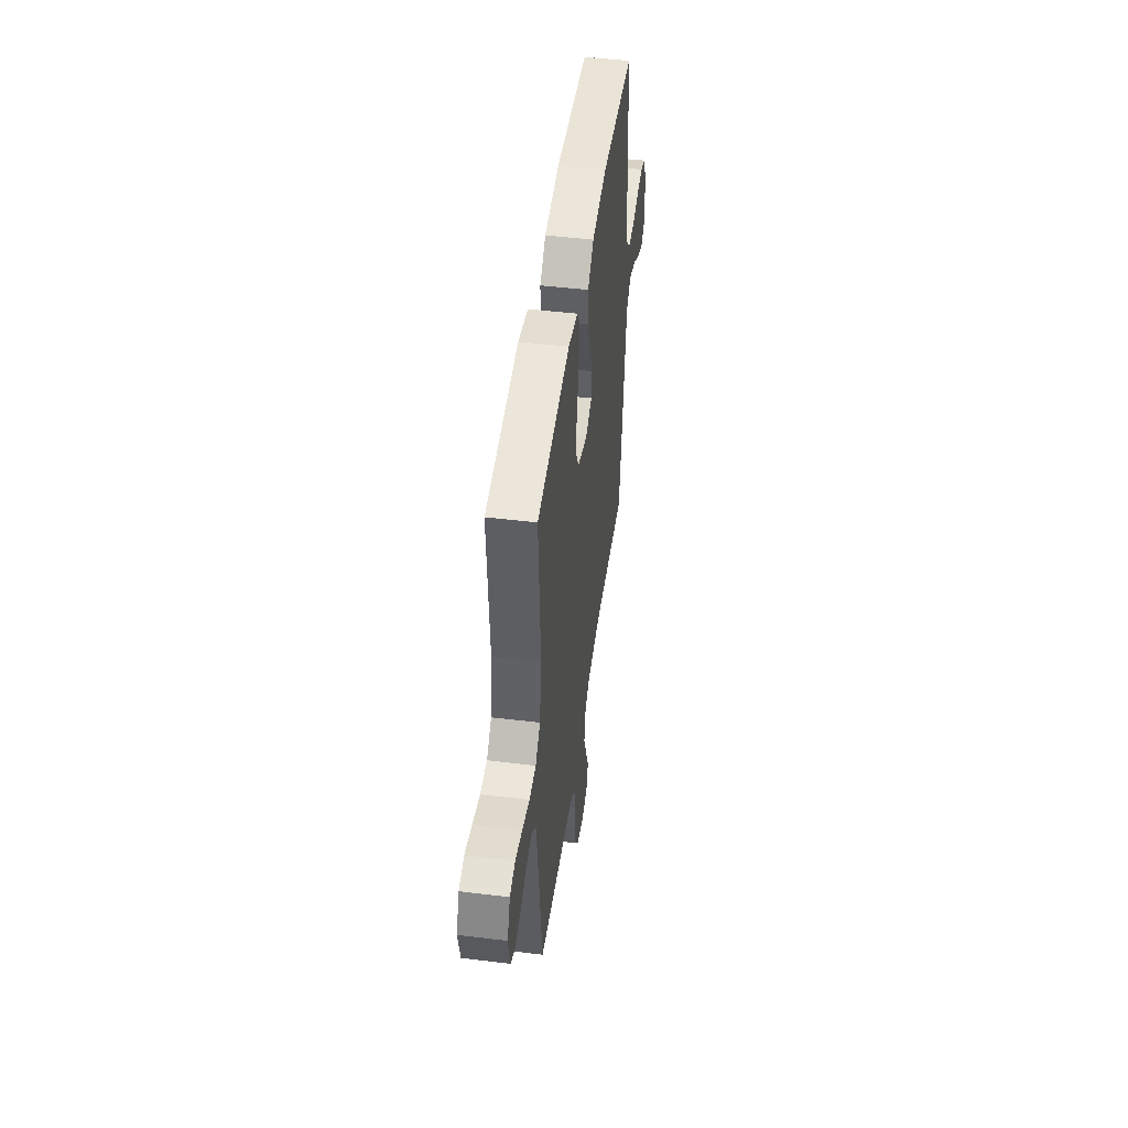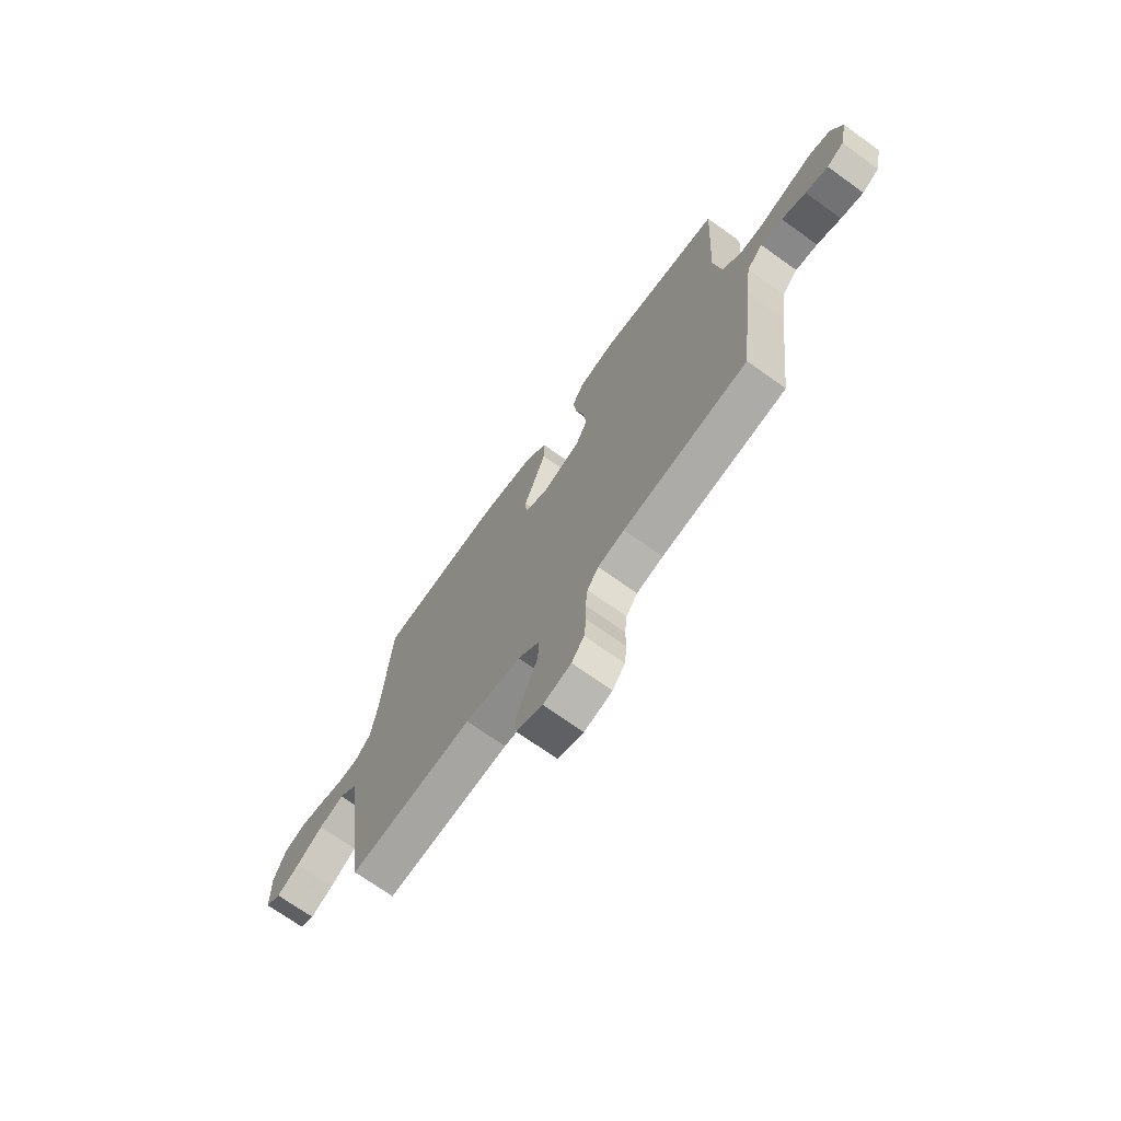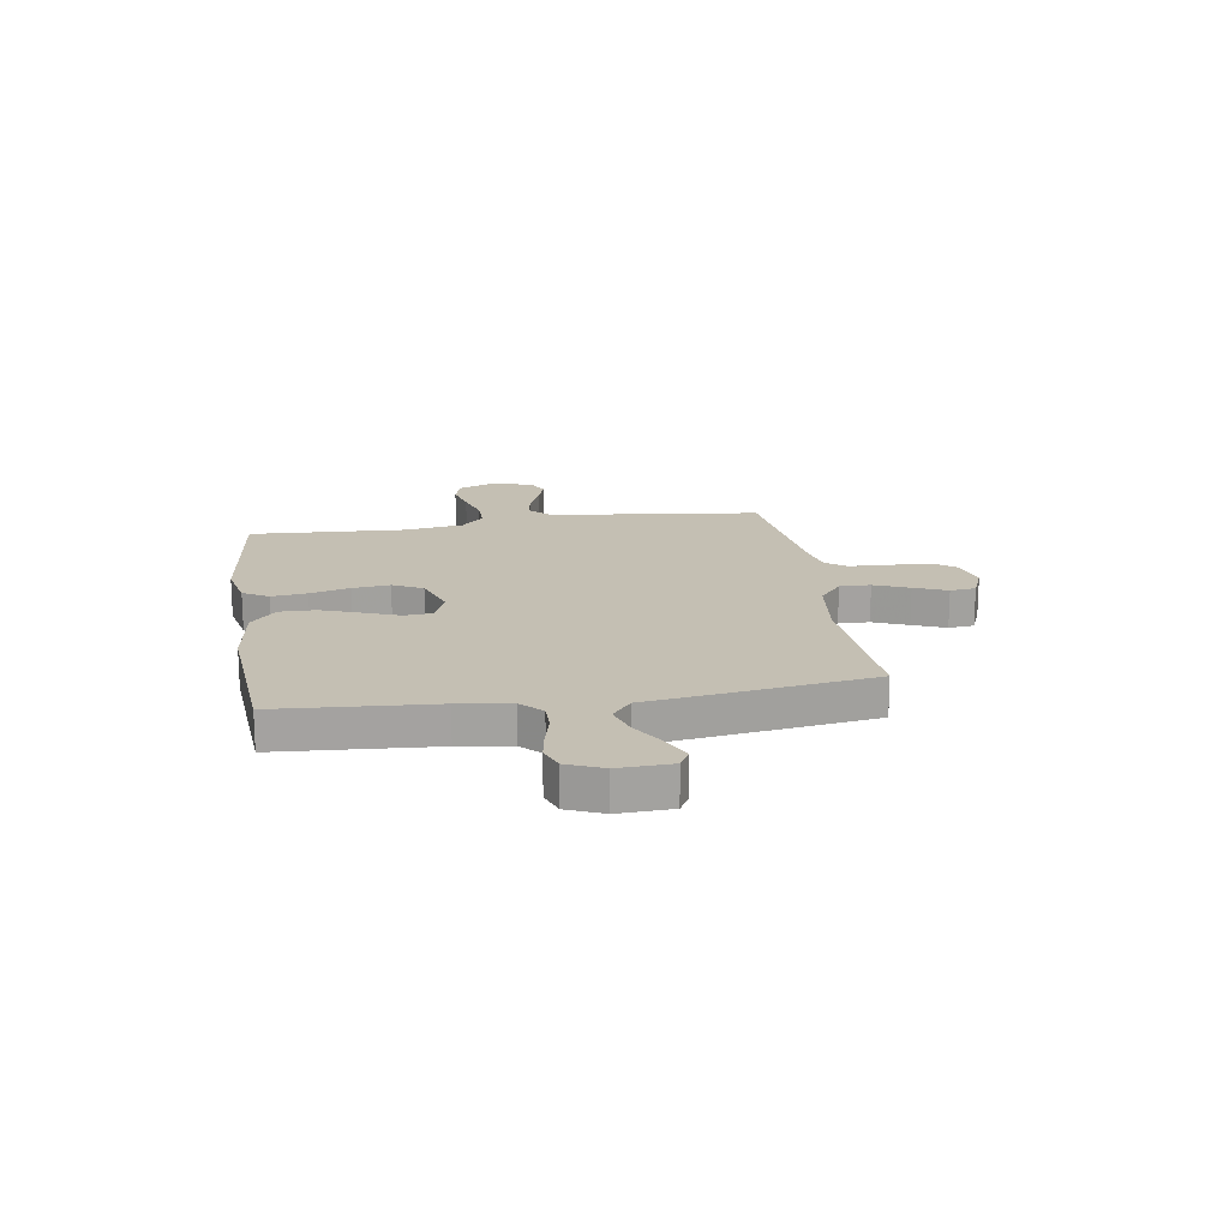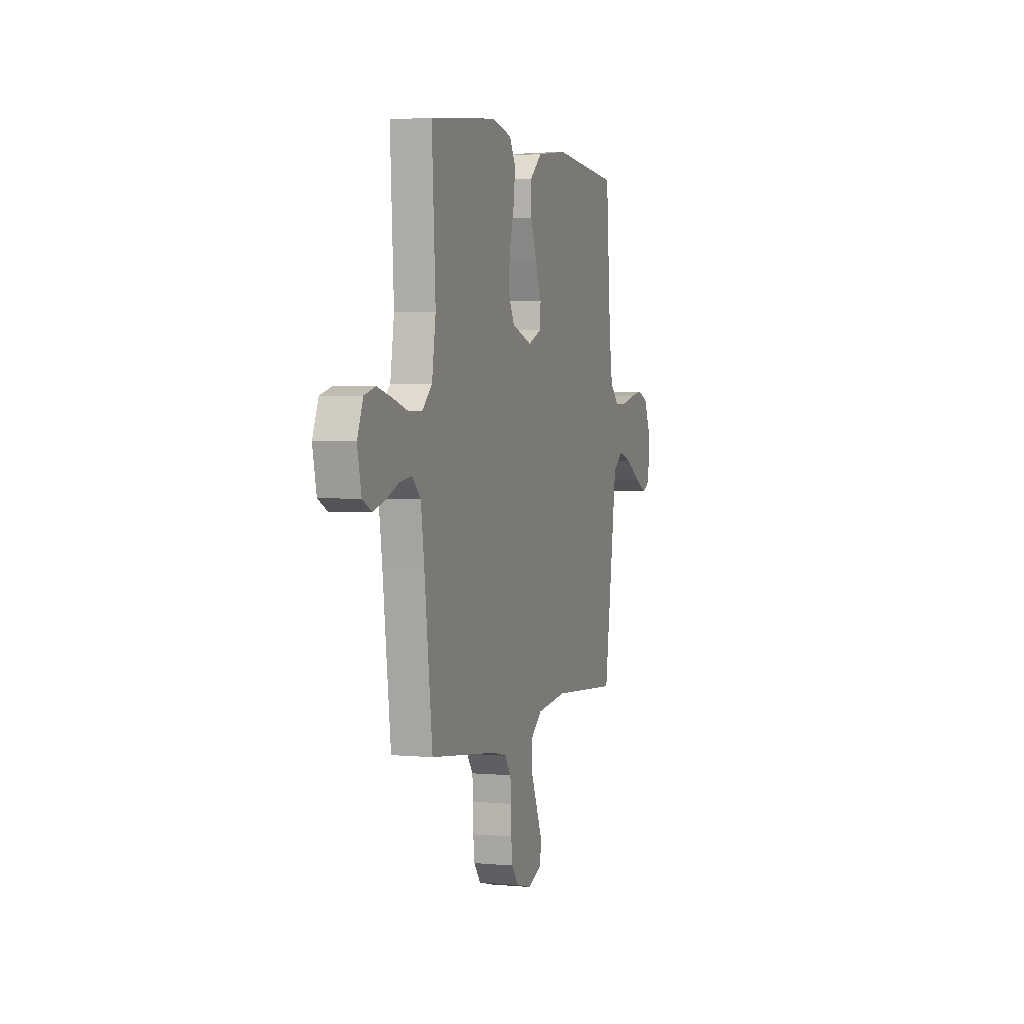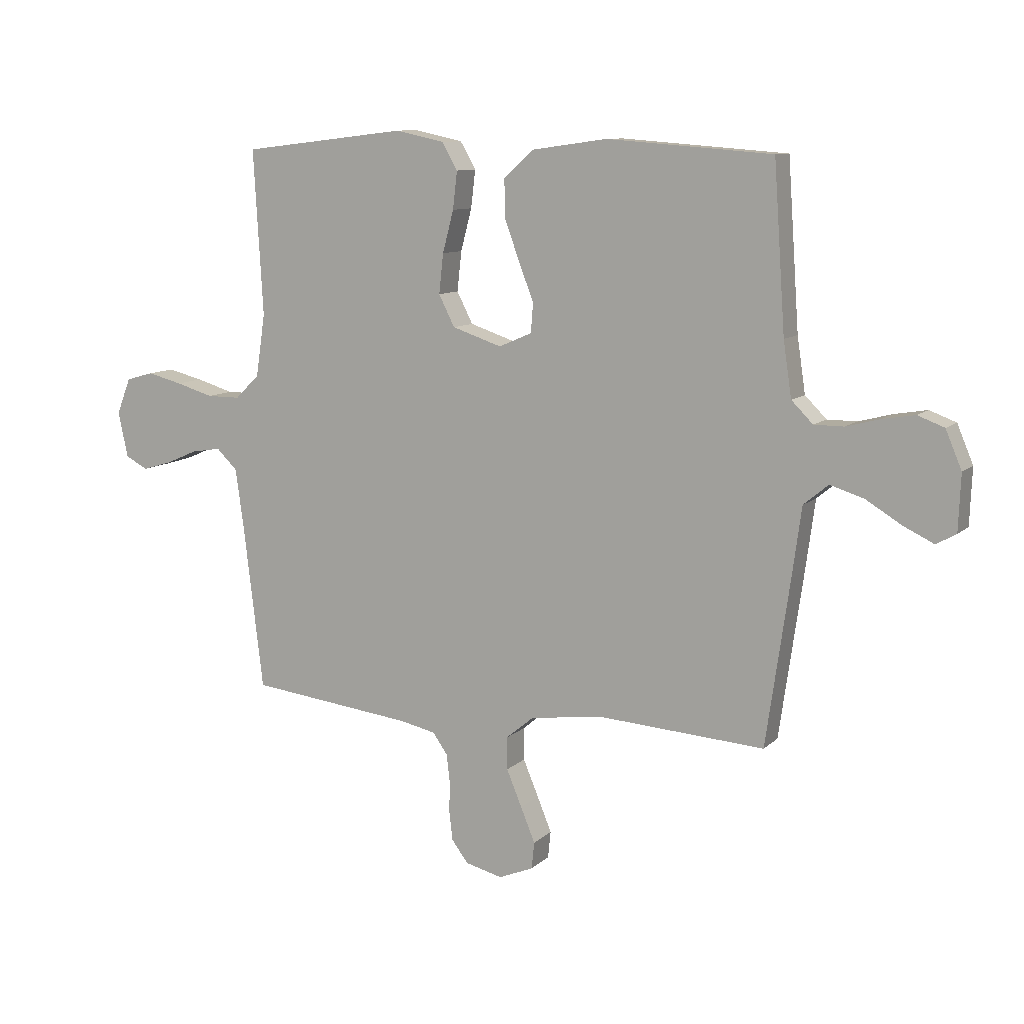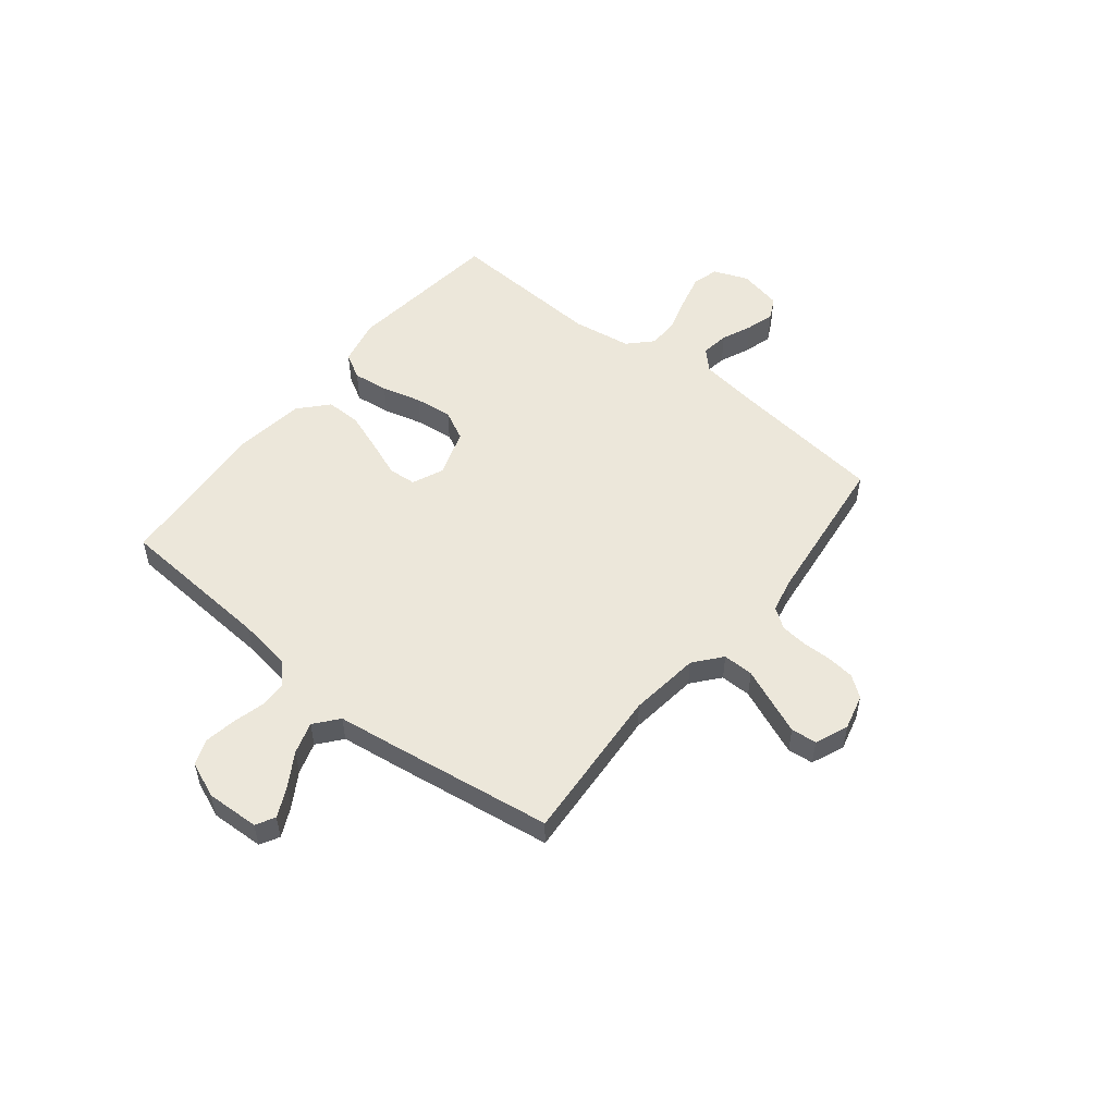
<metadata>
{"format":"obj","ext":"obj","renderer":"f3d","projection":"perspective","resolution":1024,"background":"white","views":[{"elev":47.6,"azim":-82.2,"up":"+Z"},{"elev":-70.6,"azim":-125.7,"up":"+Z"},{"elev":17.7,"azim":81.1,"up":"+Y"},{"elev":2.4,"azim":-71.8,"up":"+Z"},{"elev":10.0,"azim":26.0,"up":"+Z"},{"elev":52.9,"azim":128.6,"up":"+Y"}]}
</metadata>
<code>
v 0.5 0.07 0.5
v 0.521 0.07 0.2
v 0.536 0.07 0.1
v 0.575 0.07 0.061
v 0.629 0.07 0.061
v 0.69 0.07 0.077
v 0.749 0.07 0.087
v 0.797 0.07 0.069
v 0.826 0.07 0
v 0.822 0.07 -0.102
v 0.786 0.07 -0.122
v 0.73 0.07 -0.095
v 0.666 0.07 -0.056
v 0.605 0.07 -0.037
v 0.56 0.07 -0.074
v 0.543 0.07 -0.2
v 0.5 0.07 -0.5
v 0.2 0.07 -0.48
v 0.065 0.07 -0.497
v 0.013 0.07 -0.54
v 0.014 0.07 -0.599
v 0.042 0.07 -0.666
v 0.068 0.07 -0.729
v 0.063 0.07 -0.778
v 0 0.07 -0.804
v -0.068 0.07 -0.787
v -0.098 0.07 -0.747
v -0.104 0.07 -0.695
v -0.103 0.07 -0.638
v -0.109 0.07 -0.587
v -0.136 0.07 -0.549
v -0.2 0.07 -0.535
v -0.5 0.07 -0.5
v -0.536 0.07 -0.2
v -0.551 0.07 -0.092
v -0.589 0.07 -0.055
v -0.642 0.07 -0.063
v -0.7 0.07 -0.088
v -0.754 0.07 -0.104
v -0.795 0.07 -0.083
v -0.813 0.07 0
v -0.787 0.07 0.066
v -0.737 0.07 0.08
v -0.673 0.07 0.064
v -0.605 0.07 0.044
v -0.544 0.07 0.044
v -0.5 0.07 0.087
v -0.483 0.07 0.2
v -0.5 0.07 0.5
v -0.2 0.07 0.535
v -0.111 0.07 0.516
v -0.083 0.07 0.467
v -0.091 0.07 0.399
v -0.111 0.07 0.323
v -0.119 0.07 0.251
v -0.09 0.07 0.194
v 0 0.07 0.164
v 0.06 0.07 0.19
v 0.064 0.07 0.243
v 0.037 0.07 0.313
v 0.01 0.07 0.387
v 0.009 0.07 0.455
v 0.063 0.07 0.504
v 0.2 0.07 0.523
v 0.5 0 0.5
v 0.521 0 0.2
v 0.536 0 0.1
v 0.575 0 0.061
v 0.629 0 0.061
v 0.69 0 0.077
v 0.749 0 0.087
v 0.797 0 0.069
v 0.826 0 0
v 0.822 0 -0.102
v 0.786 0 -0.122
v 0.73 0 -0.095
v 0.666 0 -0.056
v 0.605 0 -0.037
v 0.56 0 -0.074
v 0.543 0 -0.2
v 0.5 0 -0.5
v 0.2 0 -0.48
v 0.065 0 -0.497
v 0.013 0 -0.54
v 0.014 0 -0.599
v 0.042 0 -0.666
v 0.068 0 -0.729
v 0.063 0 -0.778
v 0 0 -0.804
v -0.068 0 -0.787
v -0.098 0 -0.747
v -0.104 0 -0.695
v -0.103 0 -0.638
v -0.109 0 -0.587
v -0.136 0 -0.549
v -0.2 0 -0.535
v -0.5 0 -0.5
v -0.536 0 -0.2
v -0.551 0 -0.092
v -0.589 0 -0.055
v -0.642 0 -0.063
v -0.7 0 -0.088
v -0.754 0 -0.104
v -0.795 0 -0.083
v -0.813 0 0
v -0.787 0 0.066
v -0.737 0 0.08
v -0.673 0 0.064
v -0.605 0 0.044
v -0.544 0 0.044
v -0.5 0 0.087
v -0.483 0 0.2
v -0.5 0 0.5
v -0.2 0 0.535
v -0.111 0 0.516
v -0.083 0 0.467
v -0.091 0 0.399
v -0.111 0 0.323
v -0.119 0 0.251
v -0.09 0 0.194
v 0 0 0.164
v 0.06 0 0.19
v 0.064 0 0.243
v 0.037 0 0.313
v 0.01 0 0.387
v 0.009 0 0.455
v 0.063 0 0.504
v 0.2 0 0.523
f 63 64 1 2
f 62 63 2 3
f 59 60 61 62
f 59 62 3 4
f 58 59 4
f 57 58 4
f 51 52 53 54
f 51 54 55
f 48 49 50 51
f 47 48 51 55
f 46 47 55 56
f 42 43 44 45
f 40 41 42 45
f 40 45 46
f 37 38 39 40
f 36 37 40 46
f 35 36 46 56
f 32 33 34
f 31 32 34 35
f 26 27 28 29
f 26 29 30
f 25 26 30
f 24 25 30
f 21 22 23 24
f 21 24 30 31
f 15 16 17 18
f 15 18 19
f 10 11 12 13
f 10 13 14
f 9 10 14
f 8 9 14
f 5 6 7 8
f 5 8 14
f 4 5 14 15
f 31 35 56 57
f 20 21 31 57
f 19 20 57
f 4 15 19 57
f 66 65 128 127
f 67 66 127 126
f 126 125 124 123
f 68 67 126 123
f 68 123 122
f 68 122 121
f 118 117 116 115
f 119 118 115
f 115 114 113 112
f 119 115 112 111
f 120 119 111 110
f 109 108 107 106
f 109 106 105 104
f 110 109 104
f 104 103 102 101
f 110 104 101 100
f 120 110 100 99
f 98 97 96
f 99 98 96 95
f 93 92 91 90
f 94 93 90
f 94 90 89
f 94 89 88
f 88 87 86 85
f 95 94 88 85
f 82 81 80 79
f 83 82 79
f 77 76 75 74
f 78 77 74
f 78 74 73
f 78 73 72
f 72 71 70 69
f 78 72 69
f 79 78 69 68
f 121 120 99 95
f 121 95 85 84
f 121 84 83
f 121 83 79 68
f 1 65 66 2
f 2 66 67 3
f 3 67 68 4
f 4 68 69 5
f 5 69 70 6
f 6 70 71 7
f 7 71 72 8
f 8 72 73 9
f 9 73 74 10
f 10 74 75 11
f 11 75 76 12
f 12 76 77 13
f 13 77 78 14
f 14 78 79 15
f 15 79 80 16
f 16 80 81 17
f 17 81 82 18
f 18 82 83 19
f 19 83 84 20
f 20 84 85 21
f 21 85 86 22
f 22 86 87 23
f 23 87 88 24
f 24 88 89 25
f 25 89 90 26
f 26 90 91 27
f 27 91 92 28
f 28 92 93 29
f 29 93 94 30
f 30 94 95 31
f 31 95 96 32
f 32 96 97 33
f 33 97 98 34
f 34 98 99 35
f 35 99 100 36
f 36 100 101 37
f 37 101 102 38
f 38 102 103 39
f 39 103 104 40
f 40 104 105 41
f 41 105 106 42
f 42 106 107 43
f 43 107 108 44
f 44 108 109 45
f 45 109 110 46
f 46 110 111 47
f 47 111 112 48
f 48 112 113 49
f 49 113 114 50
f 50 114 115 51
f 51 115 116 52
f 52 116 117 53
f 53 117 118 54
f 54 118 119 55
f 55 119 120 56
f 56 120 121 57
f 57 121 122 58
f 58 122 123 59
f 59 123 124 60
f 60 124 125 61
f 61 125 126 62
f 62 126 127 63
f 63 127 128 64
f 64 128 65 1

</code>
